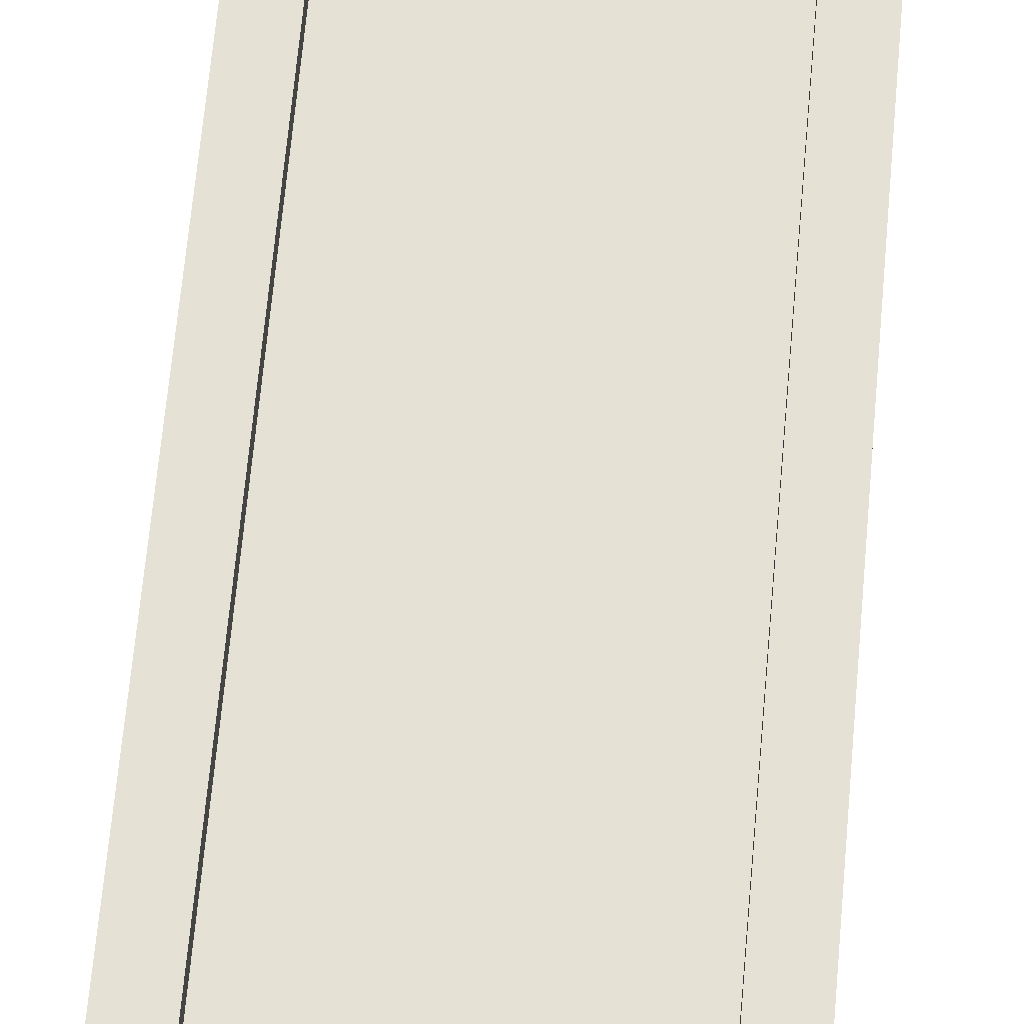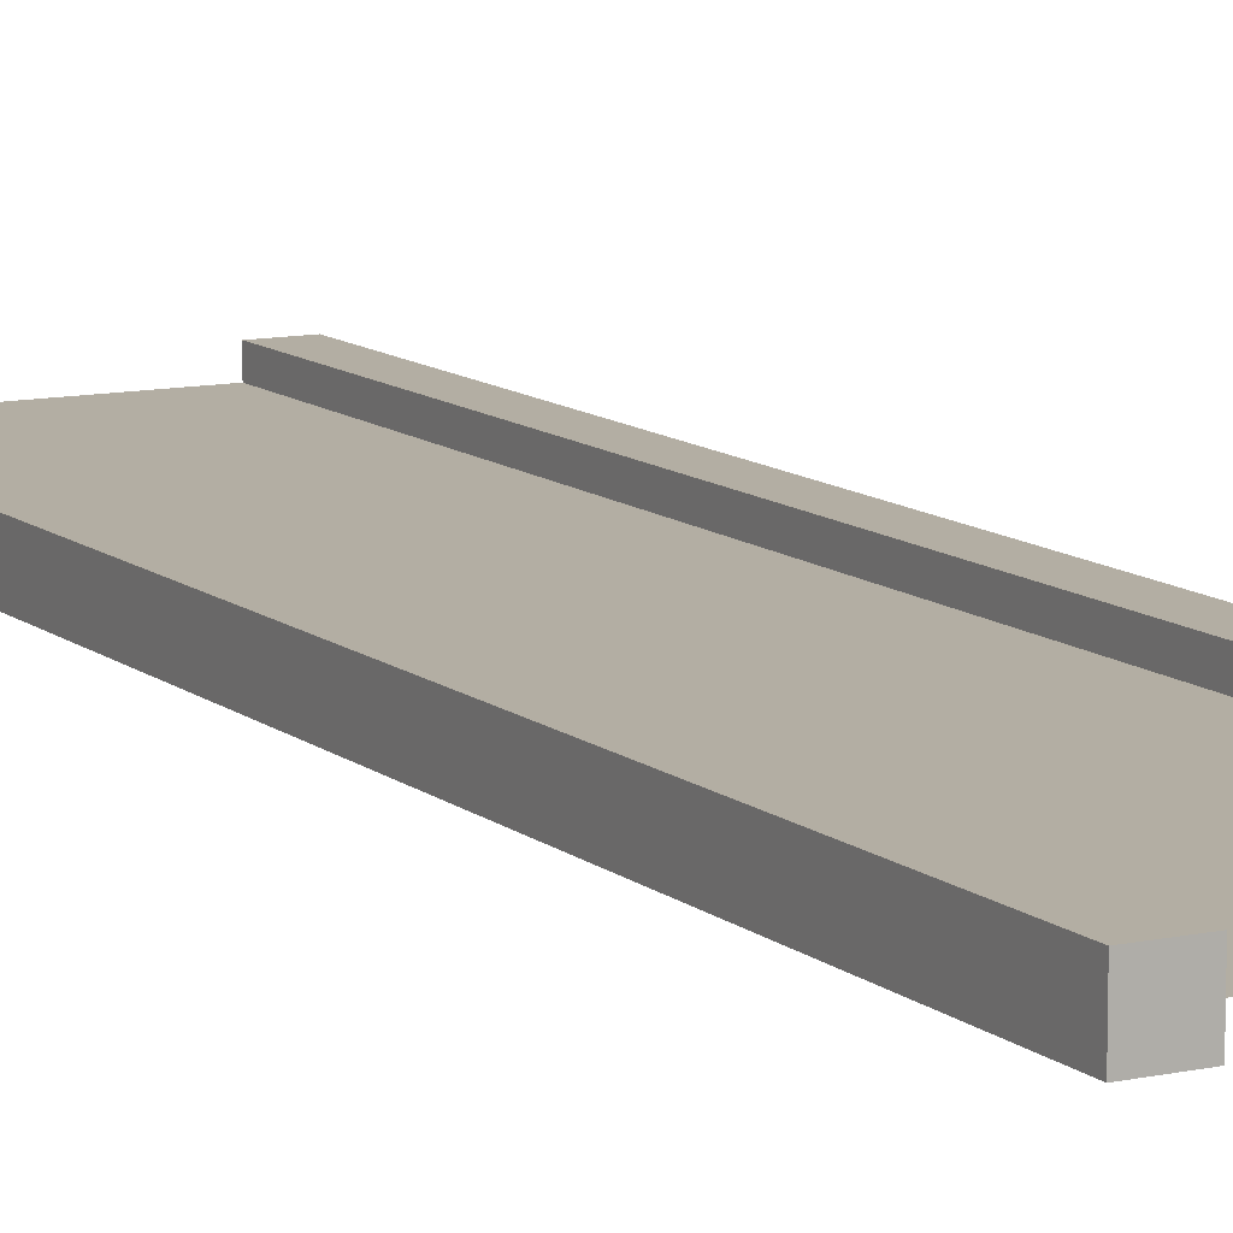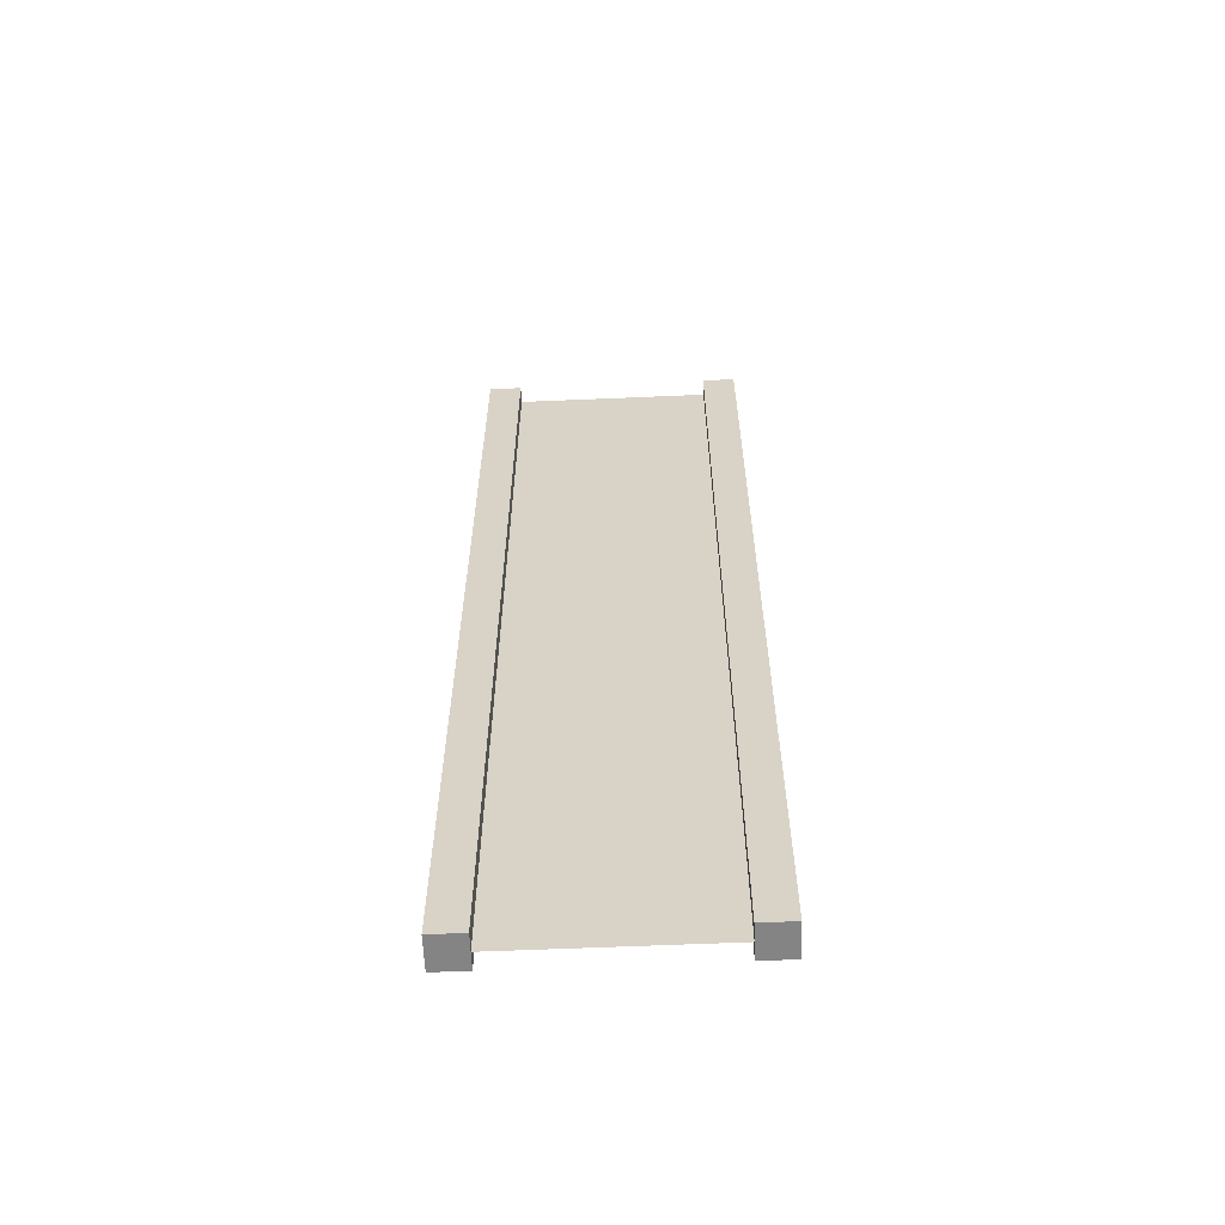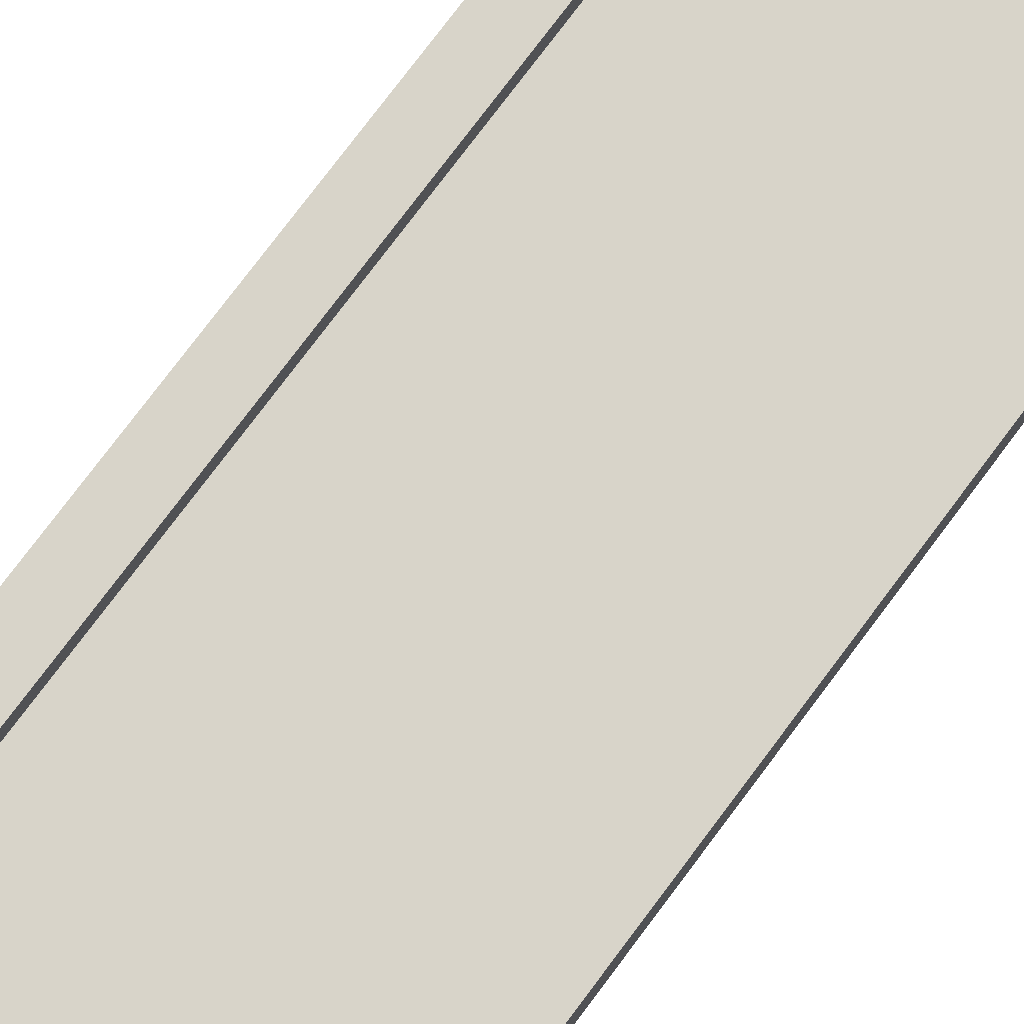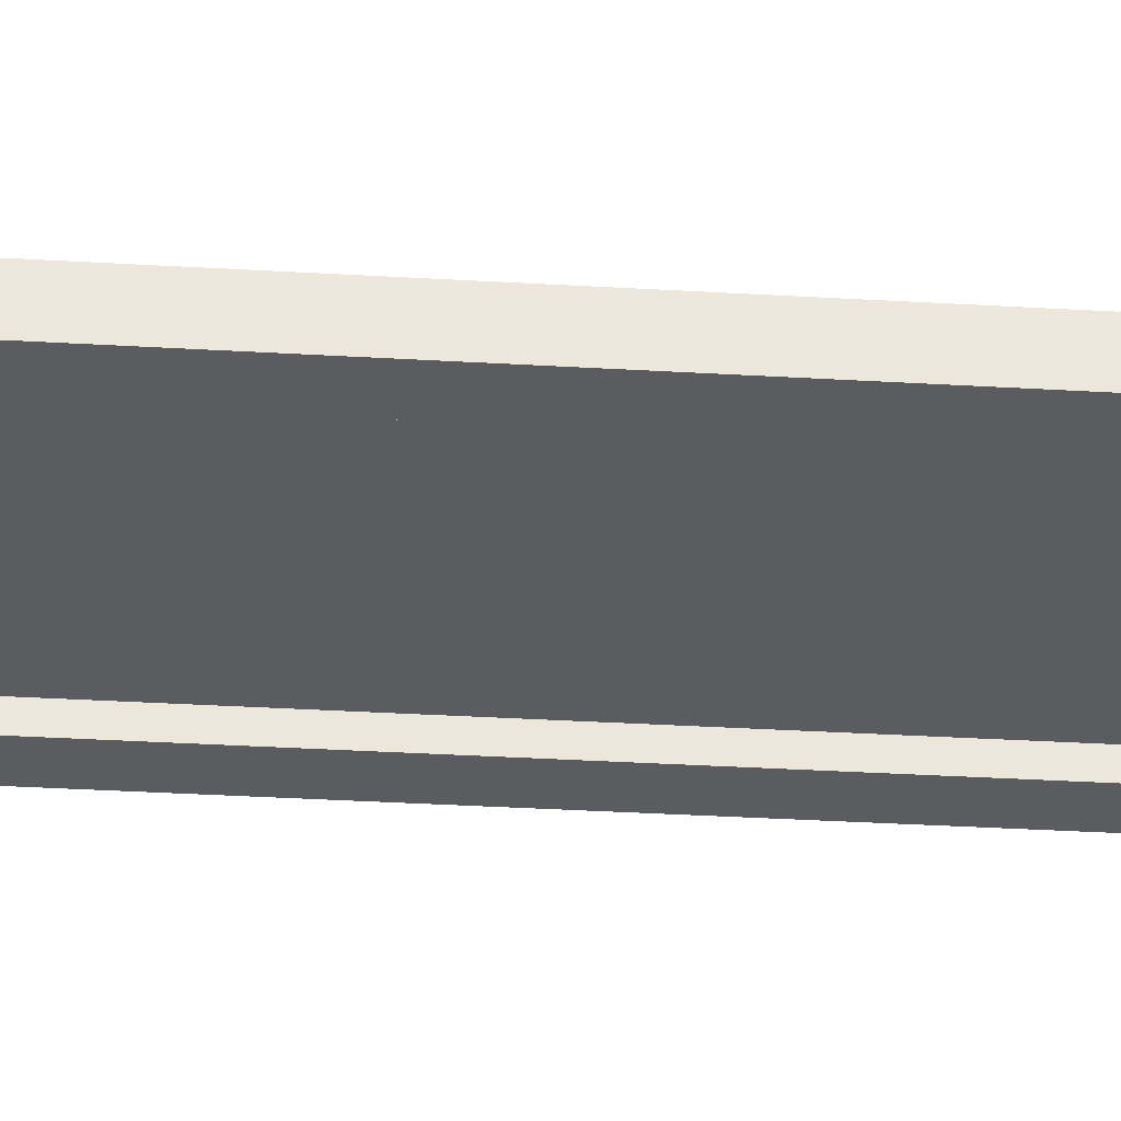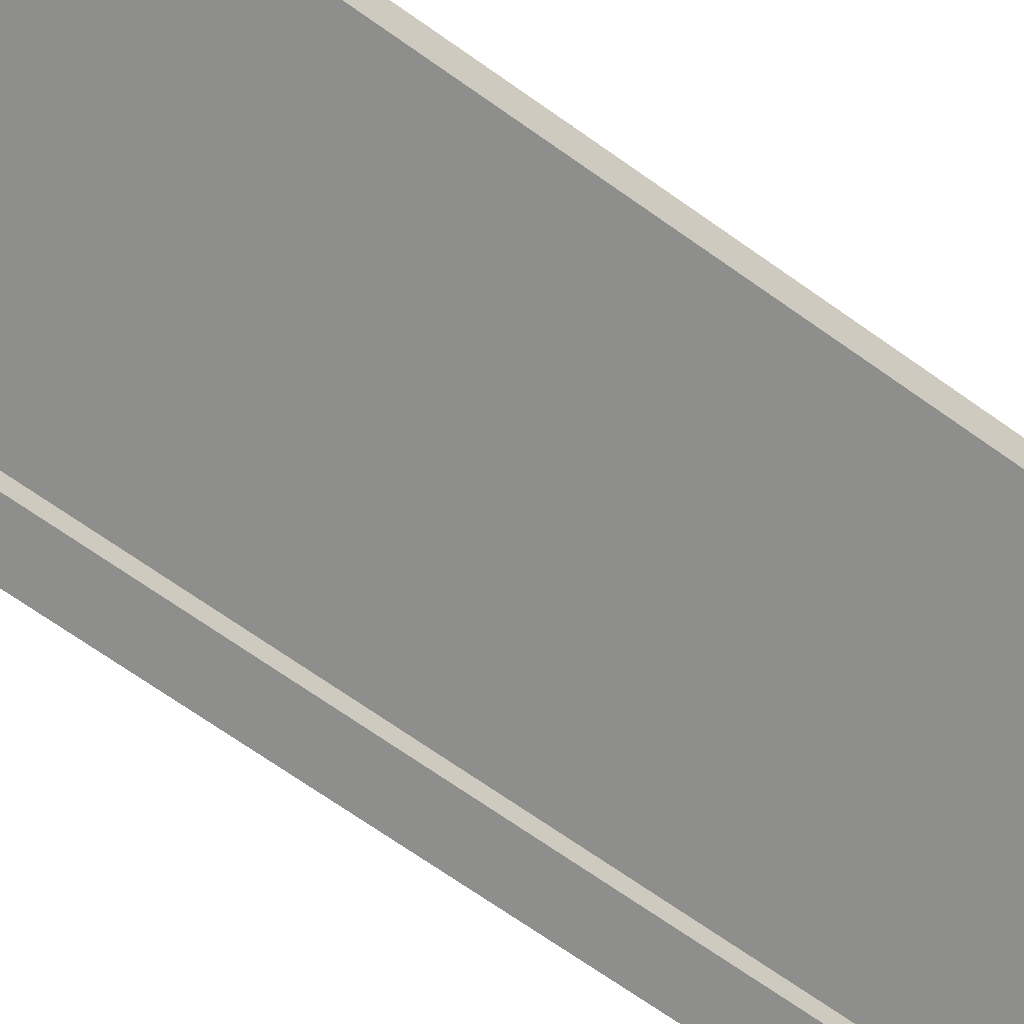
<metadata>
{"format":"obj","ext":"obj","renderer":"f3d","projection":"perspective","resolution":1024,"background":"white","views":[{"elev":64.9,"azim":-174.9,"up":"+Z"},{"elev":10.9,"azim":-28.3,"up":"+Z"},{"elev":-61.4,"azim":2.5,"up":"+Y"},{"elev":75.7,"azim":36.7,"up":"+Z"},{"elev":-34.9,"azim":85.5,"up":"+Z"},{"elev":-64.8,"azim":53.7,"up":"+Z"}]}
</metadata>
<code>
g pb_Mesh-298256
v -0.75 -3 0.25
v -1 -3 0.25
v -0.75 4.38 0.25
v -1 4.38 0.25
v -1 -3 0.25
v -1 -3 -2.384e-07
v -1 4.38 0.25
v -1 4.38 -1.269e-05
v -1 -3 -2.384e-07
v -0.75 -3 -1.49e-07
v -1 4.38 -1.269e-05
v -0.75 4.38 -1.299e-05
v 1 -3 4.768e-07
v 1 -3 0.25
v 1 4.38 -1.516e-05
v 1 4.38 0.25
v -0.75 4.38 0.25
v -1 4.38 0.25
v -0.75 4.38 -1.299e-05
v -1 4.38 -1.269e-05
v -0.75 -3 -1.49e-07
v -1 -3 -2.384e-07
v -0.75 -3 0.25
v -1 -3 0.25
v 0.75 -3 3.874e-07
v 0.75 -3 0.25
v 1 -3 4.768e-07
v 1 -3 0.25
v 0.75 4.38 -1.486e-05
v 0.75 -3 3.874e-07
v 1 4.38 -1.516e-05
v 1 -3 4.768e-07
v 0.75 -3 0.25
v 0.75 4.38 0.25
v 1 -3 0.25
v 1 4.38 0.25
v 0.75 4.38 0.25
v 0.75 4.38 -1.486e-05
v 1 4.38 0.25
v 1 4.38 -1.516e-05
v -0.75 -3 0.25
v -0.75 4.38 0.25
v -0.75 -3 -1.49e-07
v -0.75 4.38 -1.299e-05
v 0.75 4.38 0.25
v 0.75 -3 0.25
v 0.75 4.38 -1.486e-05
v 0.75 -3 3.874e-07
v -0.75 -3 0.125
v -0.75 4.38 0.125
v 0.75 -3 0.125
v 0.75 4.38 0.125
g pb_Mesh-298256_0
f 3 2 1
f 3 4 2
f 7 6 5
f 7 8 6
f 11 10 9
f 11 12 10
f 15 14 13
f 15 16 14
f 19 18 17
f 19 20 18
f 23 22 21
f 23 24 22
f 27 26 25
f 27 28 26
f 31 30 29
f 31 32 30
f 35 34 33
f 35 36 34
f 39 38 37
f 39 40 38
f 43 42 41
f 43 44 42
f 47 46 45
f 47 48 46
g pb_Mesh-298256_1
f 51 50 49
f 51 52 50

</code>
